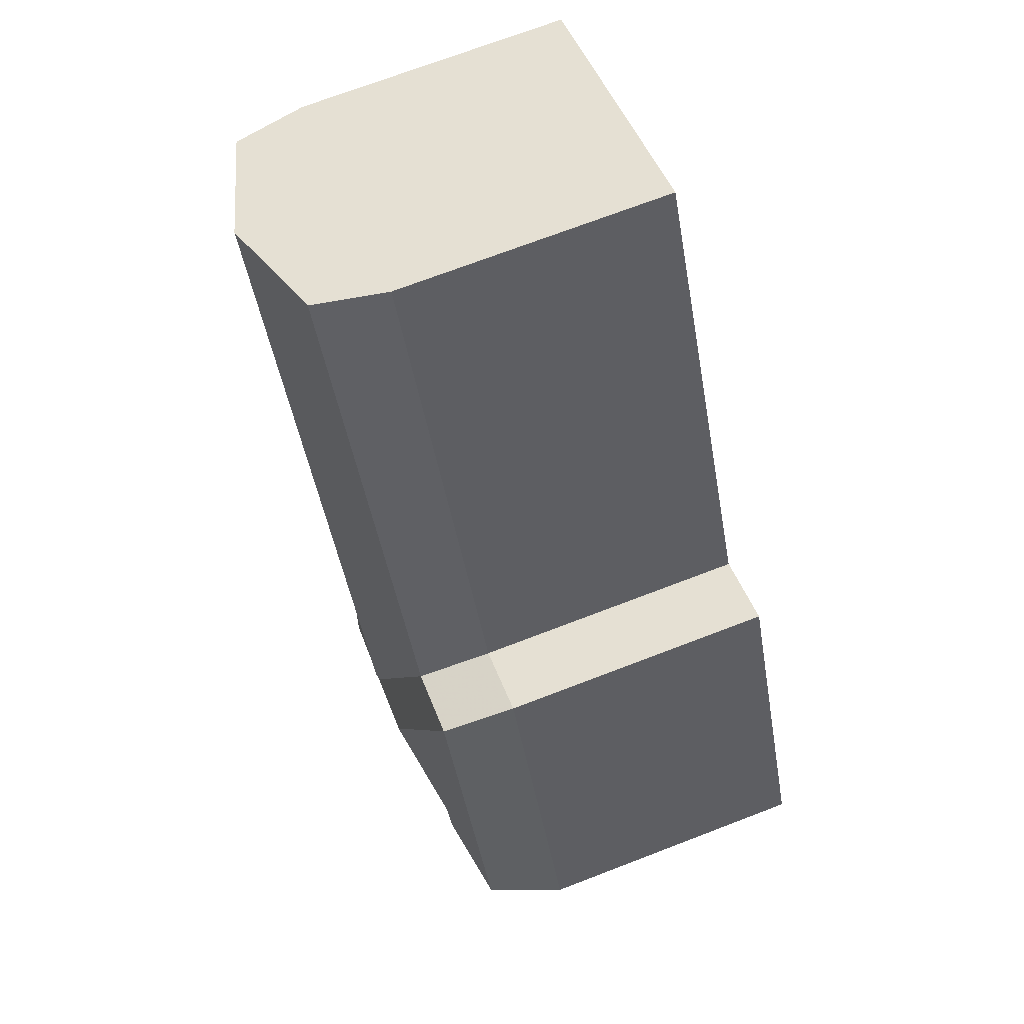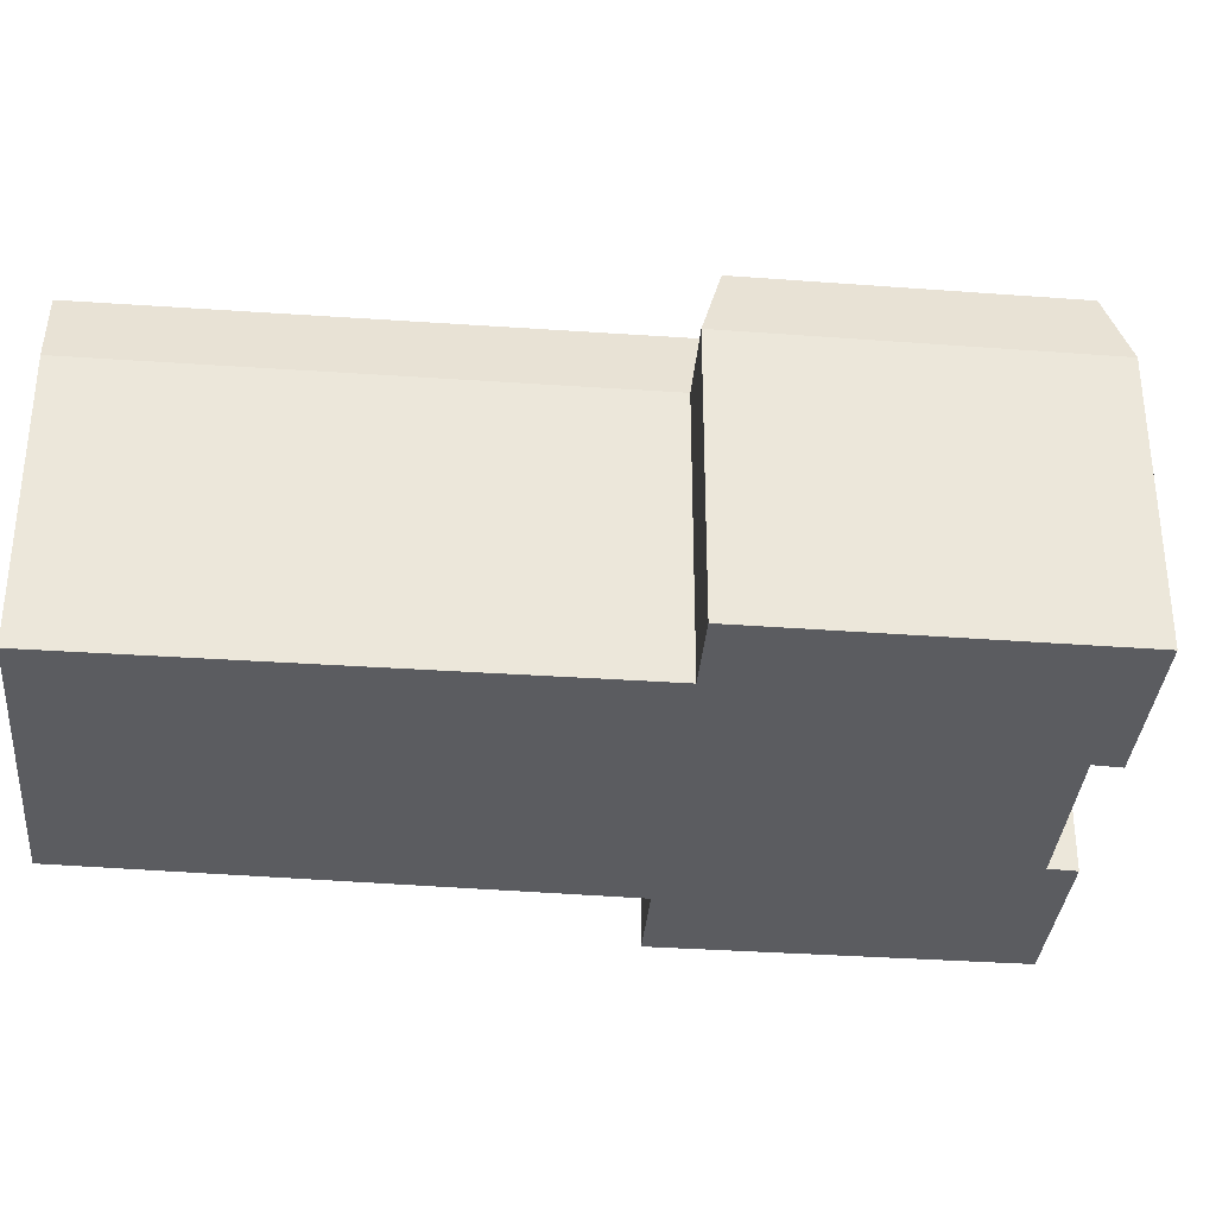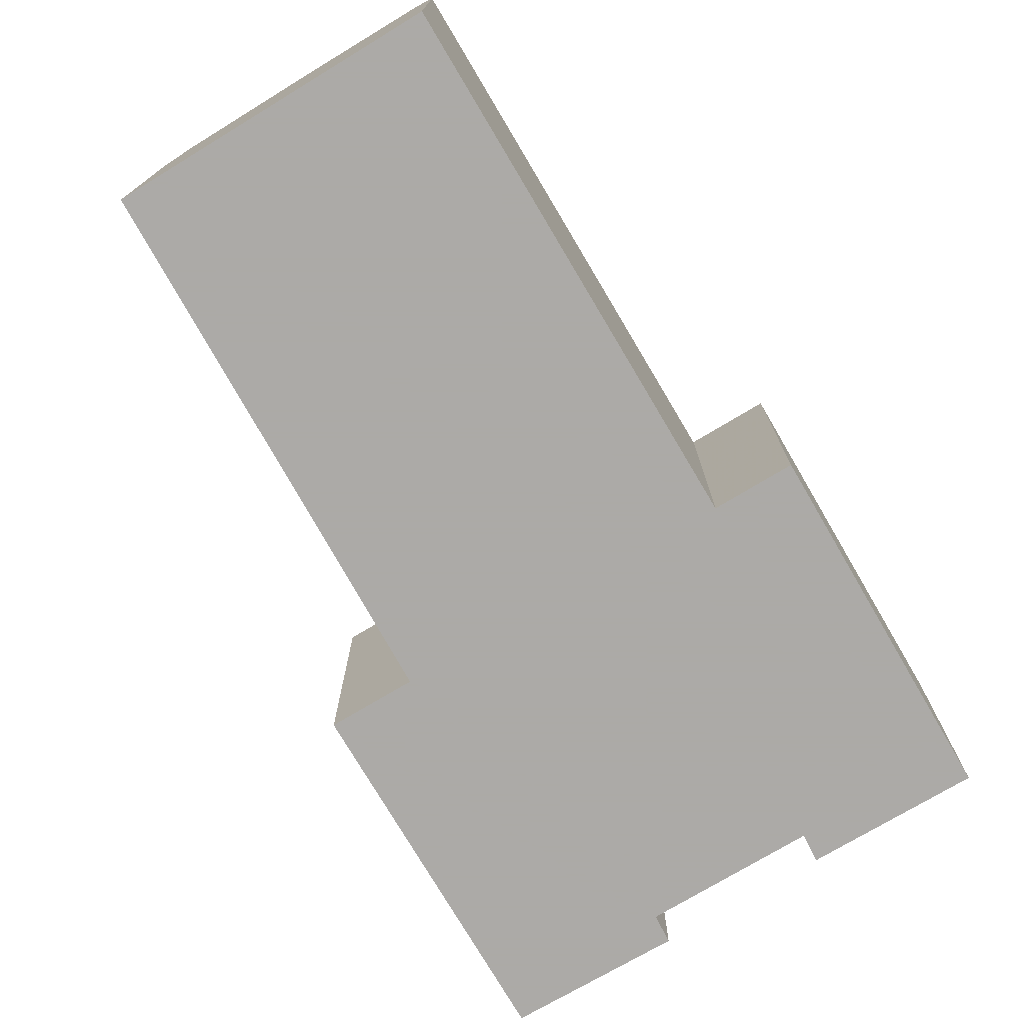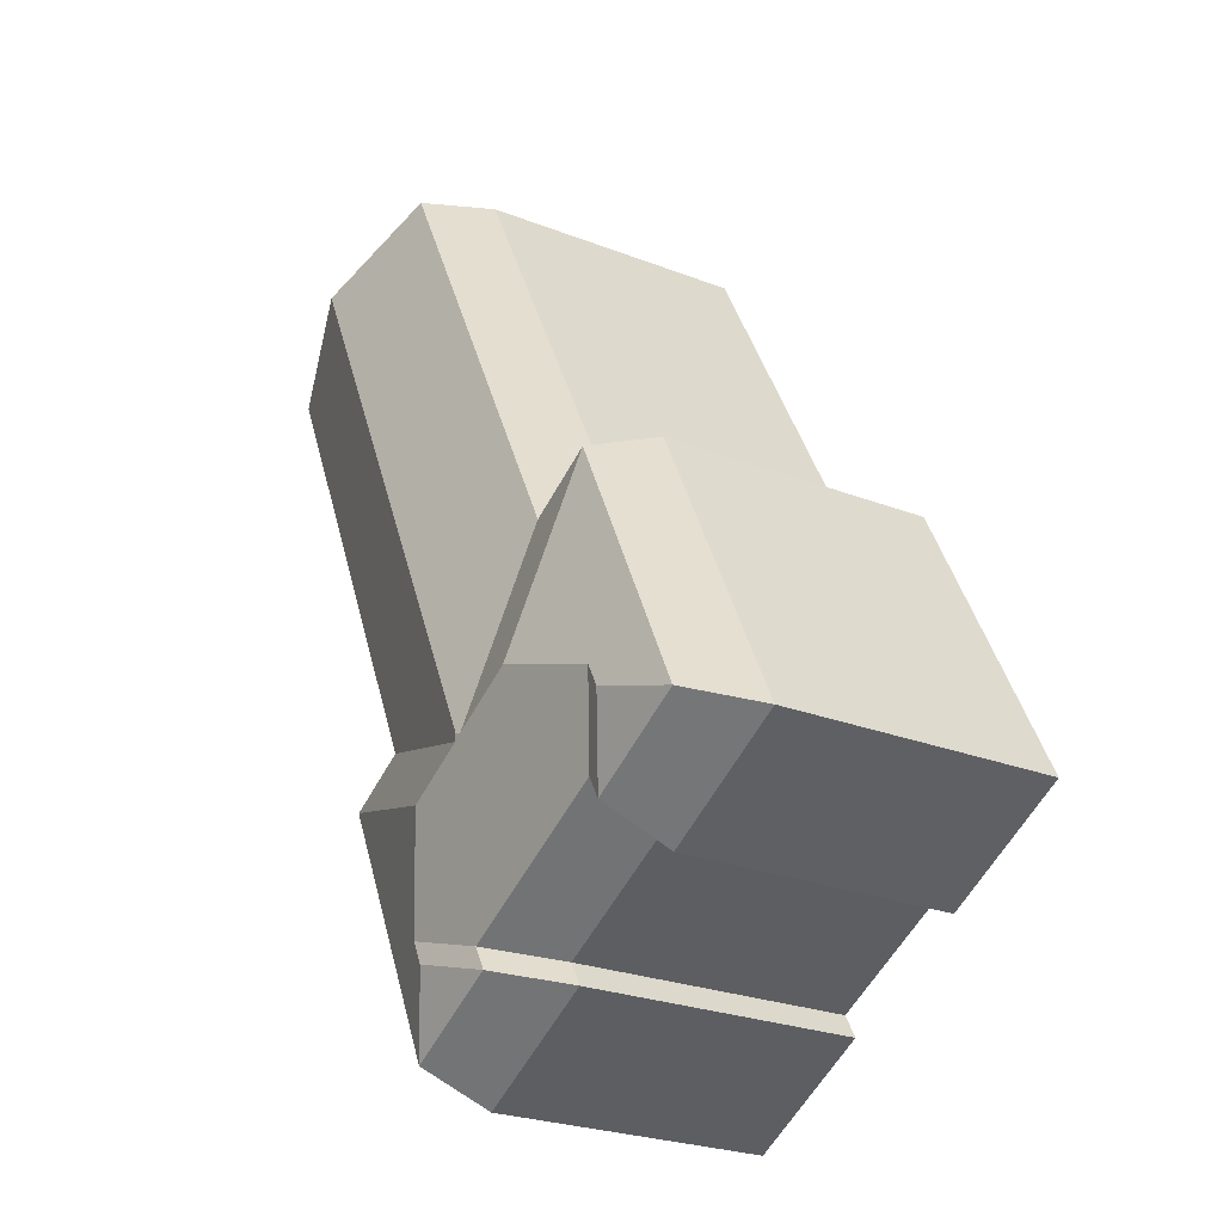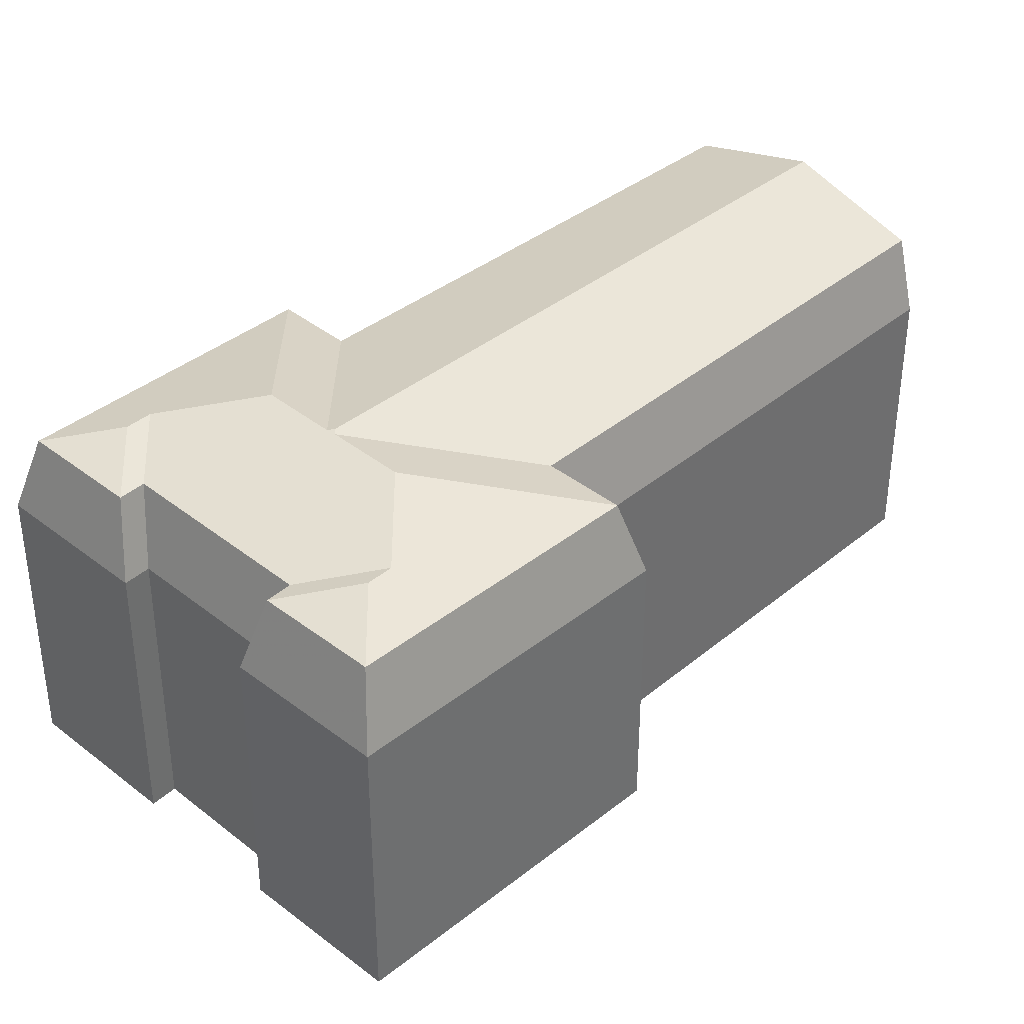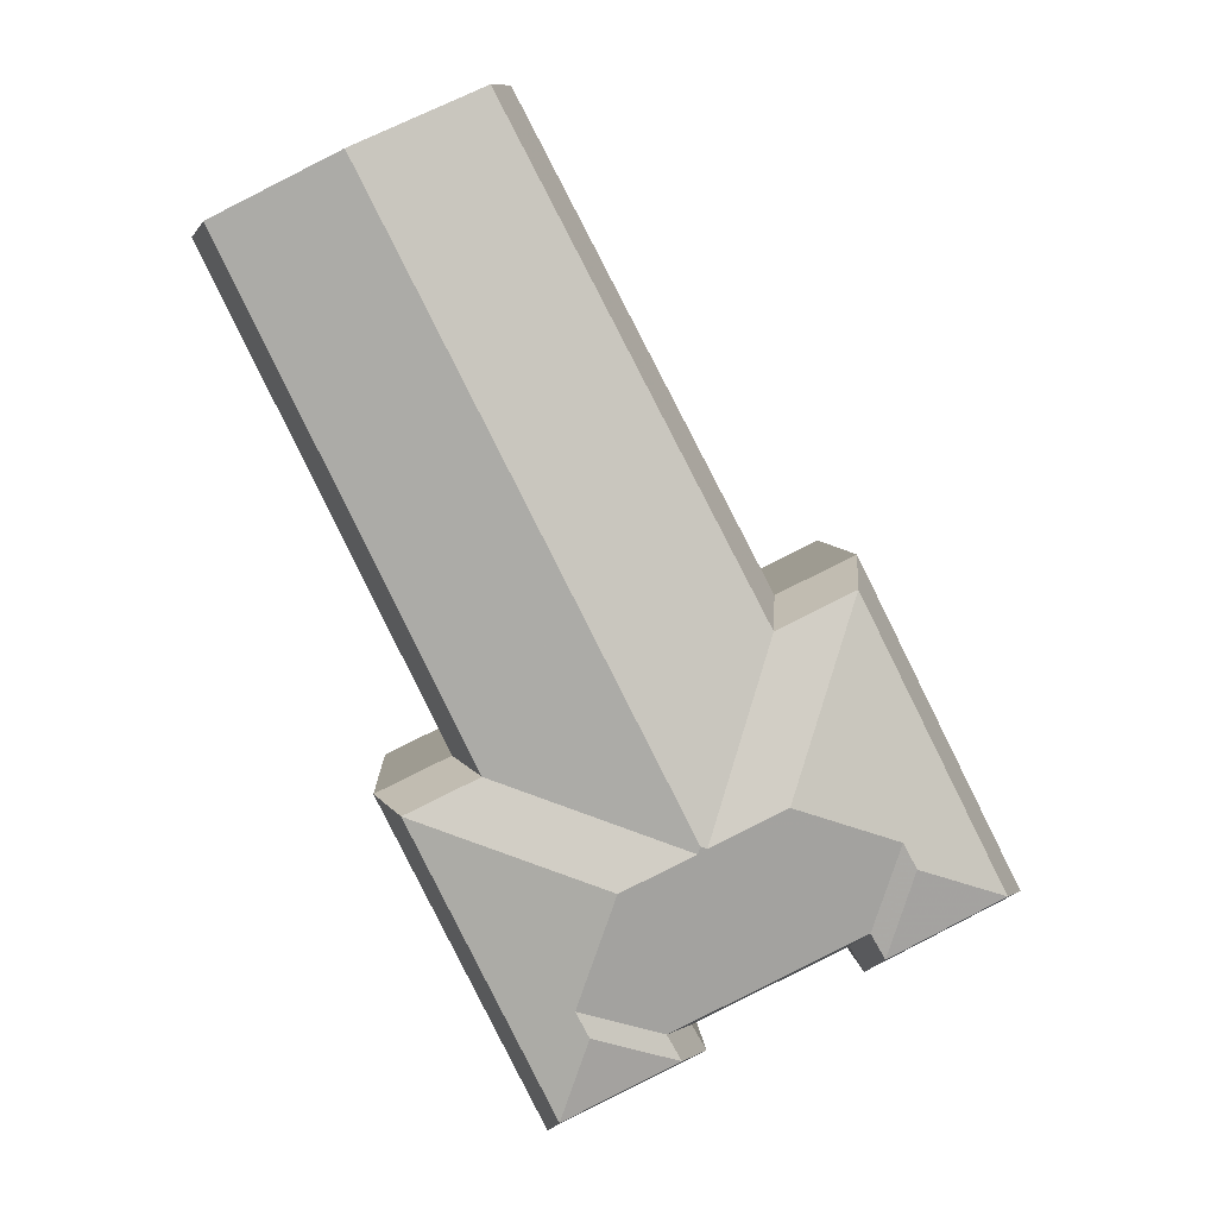
<metadata>
{"format":"obj","ext":"obj","renderer":"f3d","projection":"perspective","resolution":1024,"background":"white","views":[{"elev":71.5,"azim":-111.0,"up":"+Z"},{"elev":-35.3,"azim":111.0,"up":"+Y"},{"elev":-76.0,"azim":56.9,"up":"+Y"},{"elev":-25.9,"azim":-121.6,"up":"+Z"},{"elev":38.3,"azim":-108.8,"up":"+Y"},{"elev":4.1,"azim":177.3,"up":"+Z"}]}
</metadata>
<code>
v -7.389 -0.000486 5.164
v -7.428 -0.000486 5.183
v -7.399 0.005113 5.192
v -7.492 -0.000486 5.215
v -7.53 -0.000486 5.234
v -7.5 0.005464 5.244
v -7.496 0.005538 5.252
v -7.487 -0.000486 5.223
v -7.423 -0.000486 5.192
v -7.394 0.005047 5.2
v -7.482 -0.000486 5.331
v -7.46 0.01274 5.265
v -7.341 -0.000486 5.261
v -7.407 0.01269 5.238
v -7.539 -0.02711 5.231
v -7.485 -0.02711 5.34
v -7.386 -0.02711 5.154
v -7.438 -0.02711 5.18
v -7.433 -0.02711 5.189
v -7.484 -0.02711 5.214
v -7.489 -0.02711 5.205
v -7.434 0.01274 5.252
v -7.456 -0.000486 5.318
v -7.459 -0.02711 5.327
v -7.432 0.01317 5.253
v -7.431 0.01268 5.25
v -7.366 -0.000486 5.273
v -7.331 -0.02711 5.264
v -7.485 -0.02711 5.34
v -7.539 -0.02711 5.231
v -7.539 -0.1264 5.231
v -7.485 -0.1264 5.34
v -7.459 -0.02711 5.327
v -7.485 -0.02711 5.34
v -7.485 -0.1264 5.34
v -7.459 -0.1264 5.327
v -7.386 -0.02711 5.154
v -7.331 -0.02711 5.264
v -7.331 -0.1264 5.264
v -7.386 -0.1264 5.154
v -7.438 -0.02711 5.18
v -7.386 -0.02711 5.154
v -7.386 -0.1264 5.154
v -7.438 -0.1264 5.18
v -7.433 -0.02711 5.189
v -7.438 -0.02711 5.18
v -7.438 -0.1264 5.18
v -7.433 -0.1264 5.189
v -7.484 -0.02711 5.214
v -7.433 -0.02711 5.189
v -7.433 -0.1264 5.189
v -7.484 -0.1264 5.214
v -7.489 -0.02711 5.205
v -7.484 -0.02711 5.214
v -7.484 -0.1264 5.214
v -7.489 -0.1264 5.205
v -7.539 -0.02711 5.231
v -7.489 -0.02711 5.205
v -7.489 -0.1264 5.205
v -7.539 -0.1264 5.231
v -7.369 -0.000486 5.485
v -7.325 0.01244 5.464
v -7.375 -0.02711 5.488
v -7.459 -0.02711 5.327
v -7.459 -0.1264 5.327
v -7.375 -0.1264 5.488
v -7.282 -0.000486 5.443
v -7.356 -0.02711 5.276
v -7.331 -0.02711 5.264
v -7.356 -0.02711 5.276
v -7.356 -0.1264 5.276
v -7.331 -0.1264 5.264
v -7.485 -0.1264 5.34
v -7.539 -0.1264 5.231
v -7.489 -0.1264 5.205
v -7.484 -0.1264 5.214
v -7.459 -0.1264 5.327
v -7.433 -0.1264 5.189
v -7.438 -0.1264 5.18
v -7.386 -0.1264 5.154
v -7.375 -0.1264 5.488
v -7.356 -0.1264 5.276
v -7.331 -0.1264 5.264
v -7.275 -0.1264 5.44
v -7.369 -0.000486 5.485
v -7.375 -0.02711 5.488
v -7.375 -0.1264 5.488
v -7.275 -0.1264 5.44
v -7.275 -0.02711 5.44
v -7.282 -0.000486 5.443
v -7.325 0.01244 5.464
v -7.356 -0.02711 5.276
v -7.275 -0.02711 5.44
v -7.275 -0.1264 5.44
v -7.356 -0.1264 5.276
f 1 2 3
f 4 5 6
f 4 6 7
f 4 7 8
f 2 9 10
f 2 10 3
f 11 12 7
f 11 7 6
f 11 6 5
f 1 3 10
f 1 10 13
f 13 10 14
f 15 16 11
f 15 11 5
f 17 18 2
f 1 17 2
f 18 19 9
f 18 9 2
f 19 20 8
f 19 8 9
f 20 21 4
f 20 4 8
f 21 15 5
f 21 5 4
f 22 12 11
f 22 11 23
f 16 24 23
f 16 23 11
f 22 25 26
f 12 22 26
f 7 12 26
f 7 26 14
f 7 14 10
f 8 7 10
f 8 10 9
f 26 27 13
f 26 13 14
f 1 28 17
f 28 1 13
f 29 30 31
f 29 31 32
f 33 34 35
f 33 35 36
f 37 38 39
f 37 39 40
f 41 42 43
f 41 43 44
f 45 46 47
f 45 47 48
f 49 50 51
f 49 51 52
f 53 54 55
f 53 55 56
f 57 58 59
f 57 59 60
f 61 62 25
f 61 25 22
f 61 22 23
f 63 64 65
f 63 65 66
f 61 23 24
f 61 24 63
f 62 67 27
f 62 27 26
f 62 26 25
f 68 28 13
f 68 13 27
f 38 70 71
f 38 71 72
f 73 74 75
f 73 75 76
f 77 73 76
f 77 76 78
f 78 79 80
f 77 78 80
f 81 77 80
f 82 81 80
f 83 82 80
f 84 81 82
f 85 86 87
f 85 87 88
f 85 88 89
f 85 89 90
f 85 90 91
f 89 68 27
f 89 27 67
f 70 93 94
f 70 94 95

</code>
